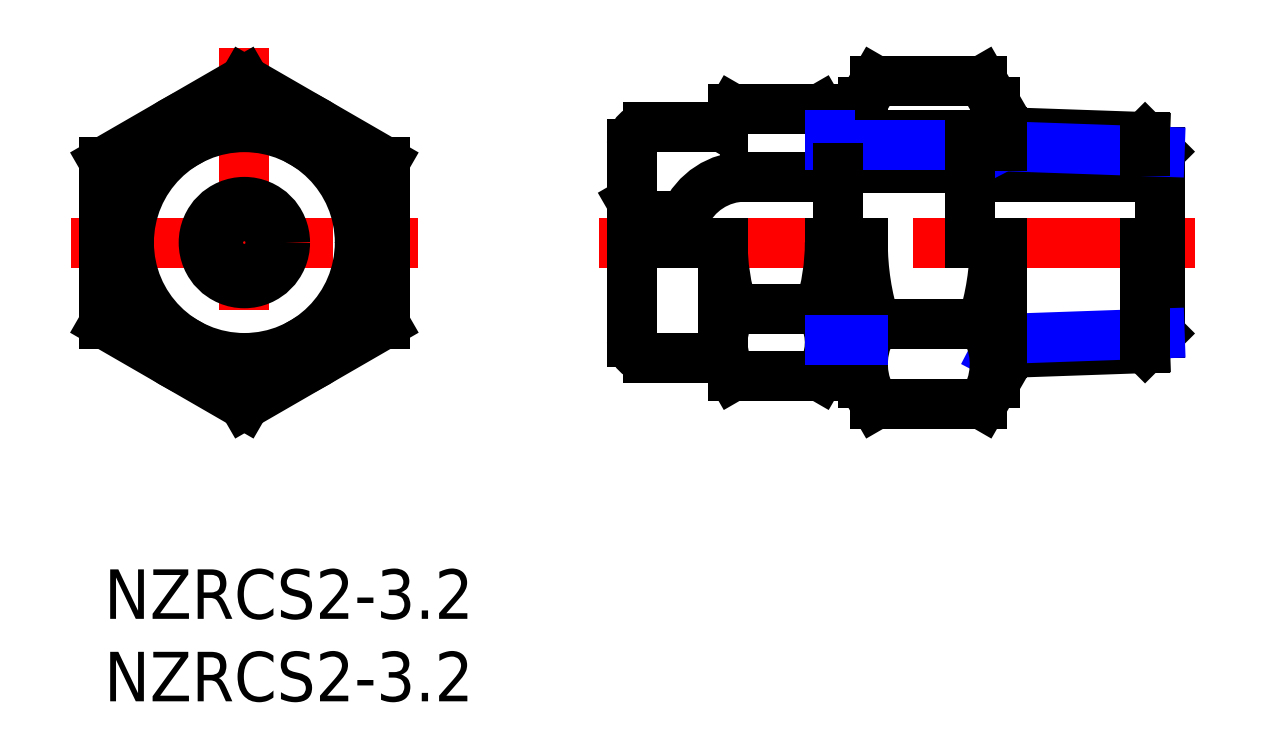
<metadata>
{"format":"dxf","ext":"dxf","renderer":"ezdxf+matplotlib","layout":"modelspace","background":"white","min_lineweight":24,"dpi":150}
</metadata>
<code>
0
SECTION
2
ENTITIES
0
INSERT
8
MSM_CONTINUOUS
2
*U2
10
0
20
0
30
0
0
INSERT
8
MSM_CONTINUOUS
2
*U3
10
0
20
0
30
0
0
LINE
8
MSM_CENTER
10
8.5
20
31.63
30
0
11
8.5
21
8
31
0
0
LINE
8
MSM_CENTER
10
-2
20
19.81
30
0
11
19
21
19.81
31
0
0
CIRCLE
8
MSM_CONTINUOUS
10
8.5
20
19.81
30
0
40
8.5
0
LINE
8
MSM_CONTINUOUS
10
17
20
14.91
30
0
11
17
21
24.72
31
0
0
LINE
8
MSM_CONTINUOUS
10
8.5
20
29.63
30
0
11
-6.6e-15
21
24.72
31
0
0
LINE
8
MSM_CONTINUOUS
10
-6.6e-15
20
14.91
30
0
11
8.5
21
10
31
0
0
LINE
8
MSM_CONTINUOUS
10
8.5
20
10
30
0
11
17
21
14.91
31
0
0
LINE
8
MSM_CONTINUOUS
10
17
20
24.72
30
0
11
8.5
21
29.63
31
0
0
LINE
8
MSM_CONTINUOUS
10
-6.6e-15
20
24.72
30
0
11
-6.6e-15
21
14.91
31
0
0
LINE
8
MSM_CONTINUOUS
10
15.5
20
15.77
30
0
11
15.5
21
23.86
31
0
0
LINE
8
MSM_CONTINUOUS
10
1.5
20
23.86
30
0
11
1.5
21
15.77
31
0
0
CIRCLE
8
MSM_CONTINUOUS
10
8.5
20
19.81
30
0
40
7
0
LINE
8
MSM_CONTINUOUS
10
1.5
20
15.77
30
0
11
8.5
21
11.73
31
0
0
LINE
8
MSM_CONTINUOUS
10
8.5
20
11.73
30
0
11
15.5
21
15.77
31
0
0
LINE
8
MSM_CONTINUOUS
10
15.5
20
23.86
30
0
11
8.5
21
27.9
31
0
0
LINE
8
MSM_CONTINUOUS
10
8.5
20
27.9
30
0
11
1.5
21
23.86
31
0
0
CIRCLE
8
MSM_CONTINUOUS
10
8.5
20
19.81
30
0
40
1.6
0
CIRCLE
8
MSM_CONTINUOUS
10
8.5
20
19.81
30
0
40
2.466
0
LINE
8
MSM_CENTER
10
30
20
19.81
30
0
11
66.16
21
19.81
31
0
0
LINE
8
MSM_CONTINUOUS
10
64
20
23.81
30
0
11
52.5
21
23.81
31
0
0
LINE
8
MSM_CONTINUOUS
10
44.5
20
23.81
30
0
11
38.87
21
23.81
31
0
0
LINE
8
MSM_CONTINUOUS
10
52.5
20
24.31
30
0
11
44.5
21
24.31
31
0
0
ARC
8
MSM_CONTINUOUS
10
33
20
13.81
30
0
40
1
50
180
51
270
0
ARC
8
MSM_CONTINUOUS
10
33
20
25.81
30
0
40
1
50
90
51
180
0
LINE
8
MSM_CONTINUOUS
10
33
20
12.81
30
0
11
37.5
21
12.81
31
0
0
LINE
8
MSM_CONTINUOUS
10
37.5
20
26.81
30
0
11
33
21
26.81
31
0
0
LINE
8
MSM_CONTINUOUS
10
64
20
14.3
30
0
11
63.11
21
13.42
31
0
0
LINE
8
MSM_CONTINUOUS
10
64
20
25.33
30
0
11
63.11
21
26.21
31
0
0
LINE
8
MSM_CONTINUOUS
10
64
20
25.33
30
0
11
64
21
14.3
31
0
0
LINE
8
MSM_NARROW
10
54.45
20
25.66
30
0
11
54
21
26.53
31
0
0
LINE
8
MSM_CONTINUOUS
10
63.11
20
26.21
30
0
11
54
21
26.53
31
0
0
LINE
8
MSM_CONTINUOUS
10
63.11
20
13.42
30
0
11
54
21
13.1
31
0
0
LINE
8
MSM_NARROW
10
54.45
20
13.97
30
0
11
54
21
13.1
31
0
0
LINE
8
MSM_NARROW
10
64
20
14.3
30
0
11
54.45
21
13.97
31
0
0
LINE
8
MSM_NARROW
10
64
20
25.33
30
0
11
54.45
21
25.66
31
0
0
LINE
8
MSM_CONTINUOUS
10
54.45
20
19.81
30
0
11
54.45
21
13.11
31
0
0
LINE
8
MSM_CONTINUOUS
10
54.45
20
26.52
30
0
11
54.45
21
25.66
31
0
0
LINE
8
MSM_CONTINUOUS
10
44
20
26.81
30
0
11
43.37
21
27.9
31
0
0
LINE
8
MSM_CONTINUOUS
10
44
20
12.81
30
0
11
43.37
21
11.73
31
0
0
ARC
8
MSM_CONTINUOUS
10
40.42
20
13.75
30
0
40
3.578
50
334.4
51
34.38
0
LINE
8
MSM_CONTINUOUS
10
38.13
20
27.9
30
0
11
43.37
21
27.9
31
0
0
LINE
8
MSM_CONTINUOUS
10
38.13
20
11.73
30
0
11
43.37
21
11.73
31
0
0
LINE
8
MSM_CONTINUOUS
10
37.5
20
26.81
30
0
11
38.13
21
27.9
31
0
0
LINE
8
MSM_CONTINUOUS
10
38.13
20
15.77
30
0
11
43.37
21
15.77
31
0
0
LINE
8
MSM_CONTINUOUS
10
37.5
20
12.81
30
0
11
38.13
21
11.73
31
0
0
ARC
8
MSM_CONTINUOUS
10
41.08
20
13.75
30
0
40
3.578
50
145.6
51
205.6
0
LINE
8
MSM_CONTINUOUS
10
54
20
28.31
30
0
11
53.24
21
29.63
31
0
0
LINE
8
MSM_CONTINUOUS
10
54
20
11.31
30
0
11
53.24
21
10
31
0
0
ARC
8
MSM_CONTINUOUS
10
49.66
20
12.45
30
0
40
4.345
50
334.4
51
34.38
0
LINE
8
MSM_CONTINUOUS
10
46.76
20
29.63
30
0
11
53.24
21
29.63
31
0
0
LINE
8
MSM_CONTINUOUS
10
46.76
20
10
30
0
11
53.24
21
10
31
0
0
LINE
8
MSM_CONTINUOUS
10
46
20
28.31
30
0
11
46.76
21
29.63
31
0
0
LINE
8
MSM_CONTINUOUS
10
46.76
20
14.91
30
0
11
53.24
21
14.91
31
0
0
LINE
8
MSM_CONTINUOUS
10
46
20
11.31
30
0
11
46.76
21
10
31
0
0
ARC
8
MSM_CONTINUOUS
10
50.34
20
12.45
30
0
40
4.345
50
145.6
51
205.6
0
LINE
8
MSM_CONTINUOUS
10
37.5
20
19.81
30
0
11
37.5
21
12.81
31
0
0
ARC
8
MSM_CONTINUOUS
10
50.87
20
19.81
30
0
40
13.37
50
180
51
197.6
0
ARC
8
MSM_CONTINUOUS
10
30.63
20
19.81
30
0
40
13.37
50
342.4
51
3.896e-12
0
LINE
8
MSM_CONTINUOUS
10
44
20
19.81
30
0
11
44
21
12.81
31
0
0
LINE
8
MSM_CONTINUOUS
10
46
20
19.81
30
0
11
46
21
11.31
31
0
0
ARC
8
MSM_CONTINUOUS
10
62.24
20
19.81
30
0
40
16.24
50
180
51
197.6
0
ARC
8
MSM_CONTINUOUS
10
37.76
20
19.81
30
0
40
16.24
50
342.4
51
0
0
LINE
8
MSM_CONTINUOUS
10
54
20
19.81
30
0
11
54
21
11.31
31
0
0
LINE
8
MSM_CONTINUOUS
10
46
20
28.31
30
0
11
46
21
26.35
31
0
0
LINE
8
MSM_CONTINUOUS
10
54
20
28.31
30
0
11
54
21
26.53
31
0
0
LINE
8
MSM_CONTINUOUS
10
44
20
26.35
30
0
11
52.5
21
26.35
31
0
0
LINE
8
MSM_NARROW
10
44
20
25.74
30
0
11
52.5
21
25.74
31
0
0
LINE
8
MSM_CONTINUOUS
10
44
20
26.81
30
0
11
44
21
26.35
31
0
0
LINE
8
MSM_NARROW
10
44
20
25.74
30
0
11
44
21
26.35
31
0
0
LINE
8
MSM_CONTINUOUS
10
44.5
20
24.31
30
0
11
44.5
21
19.81
31
0
0
LINE
8
MSM_CONTINUOUS
10
52.5
20
26.35
30
0
11
52.5
21
19.81
31
0
0
LINE
8
MSM_CONTINUOUS
10
32
20
25.81
30
0
11
32
21
13.81
31
0
0
LINE
8
MSM_CONTINUOUS
10
63.11
20
13.42
30
0
11
63.11
21
19.81
31
0
0
LINE
8
MSM_CONTINUOUS
10
63.11
20
25.36
30
0
11
63.11
21
26.21
31
0
0
LINE
8
MSM_CONTINUOUS
10
44
20
13.28
30
0
11
46
21
13.28
31
0
0
LINE
8
MSM_NARROW
10
44
20
13.89
30
0
11
46
21
13.89
31
0
0
LINE
8
MSM_CONTINUOUS
10
35.21
20
21.41
30
0
11
32.5
21
21.41
31
0
0
LINE
8
MSM_CONTINUOUS
10
32.5
20
21.41
30
0
11
32.5
21
19.81
31
0
0
LINE
8
MSM_CONTINUOUS
10
32.5
20
21.41
30
0
11
32
21
22.28
31
0
0
LINE
8
MSM_CONTINUOUS
10
35.21
20
21.41
30
0
11
35.21
21
19.81
31
0
0
ARC
8
MSM_CONTINUOUS
10
38.87
20
19.81
30
0
40
4
50
90
51
156.4
0
ENDSEC
0
EOF

</code>
